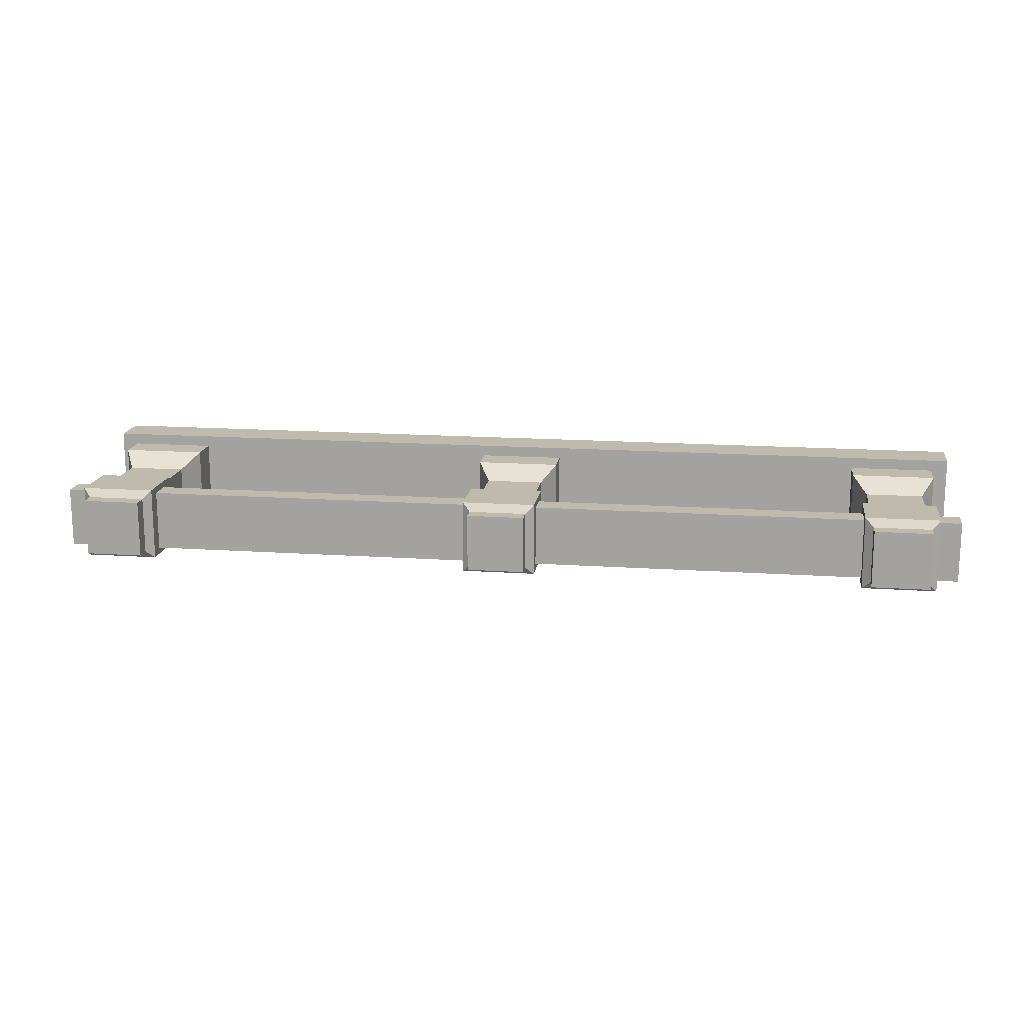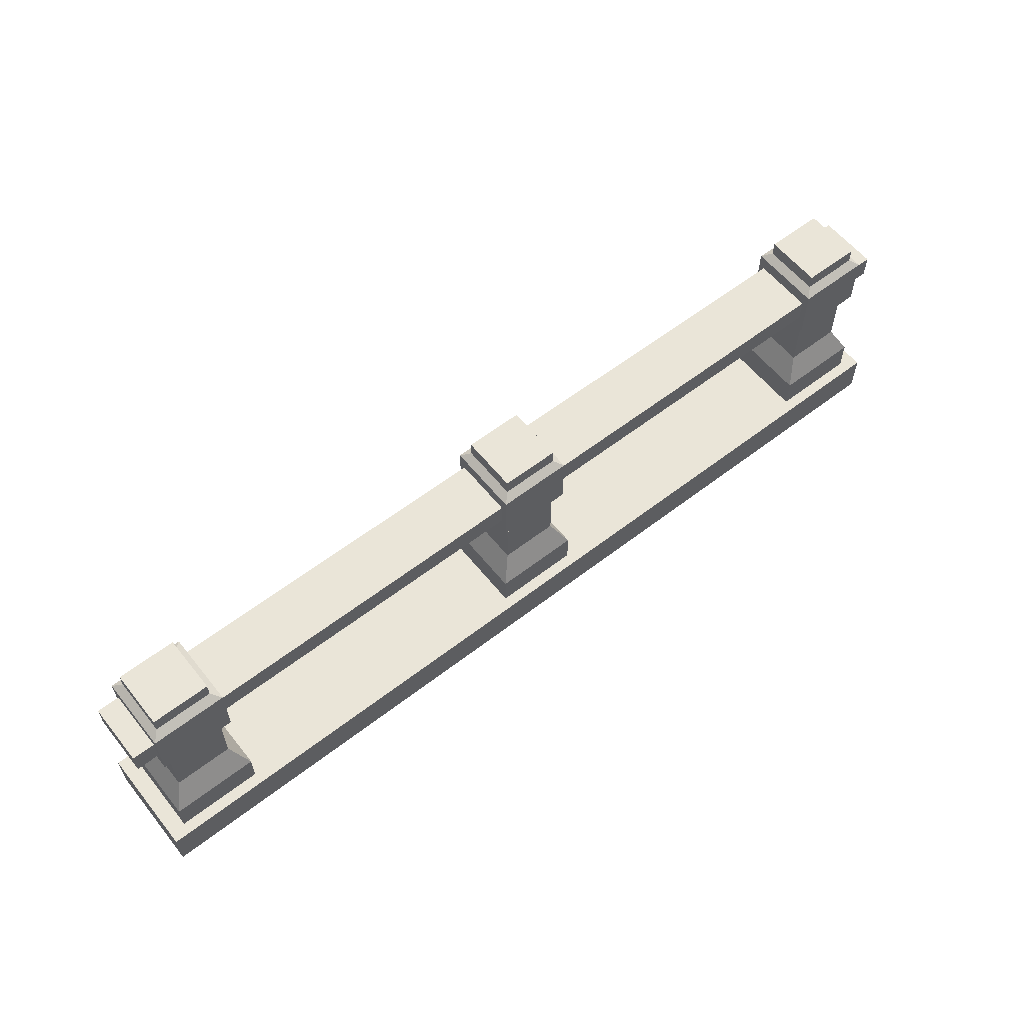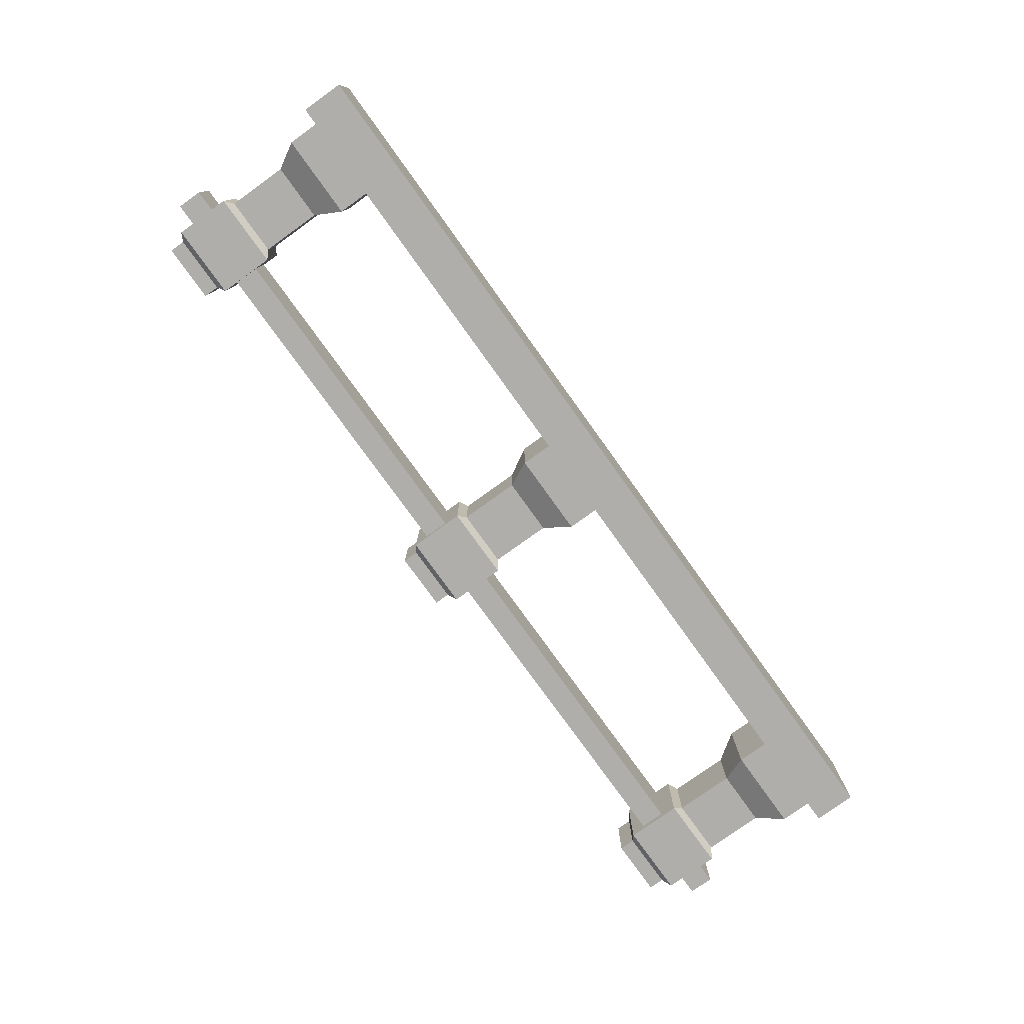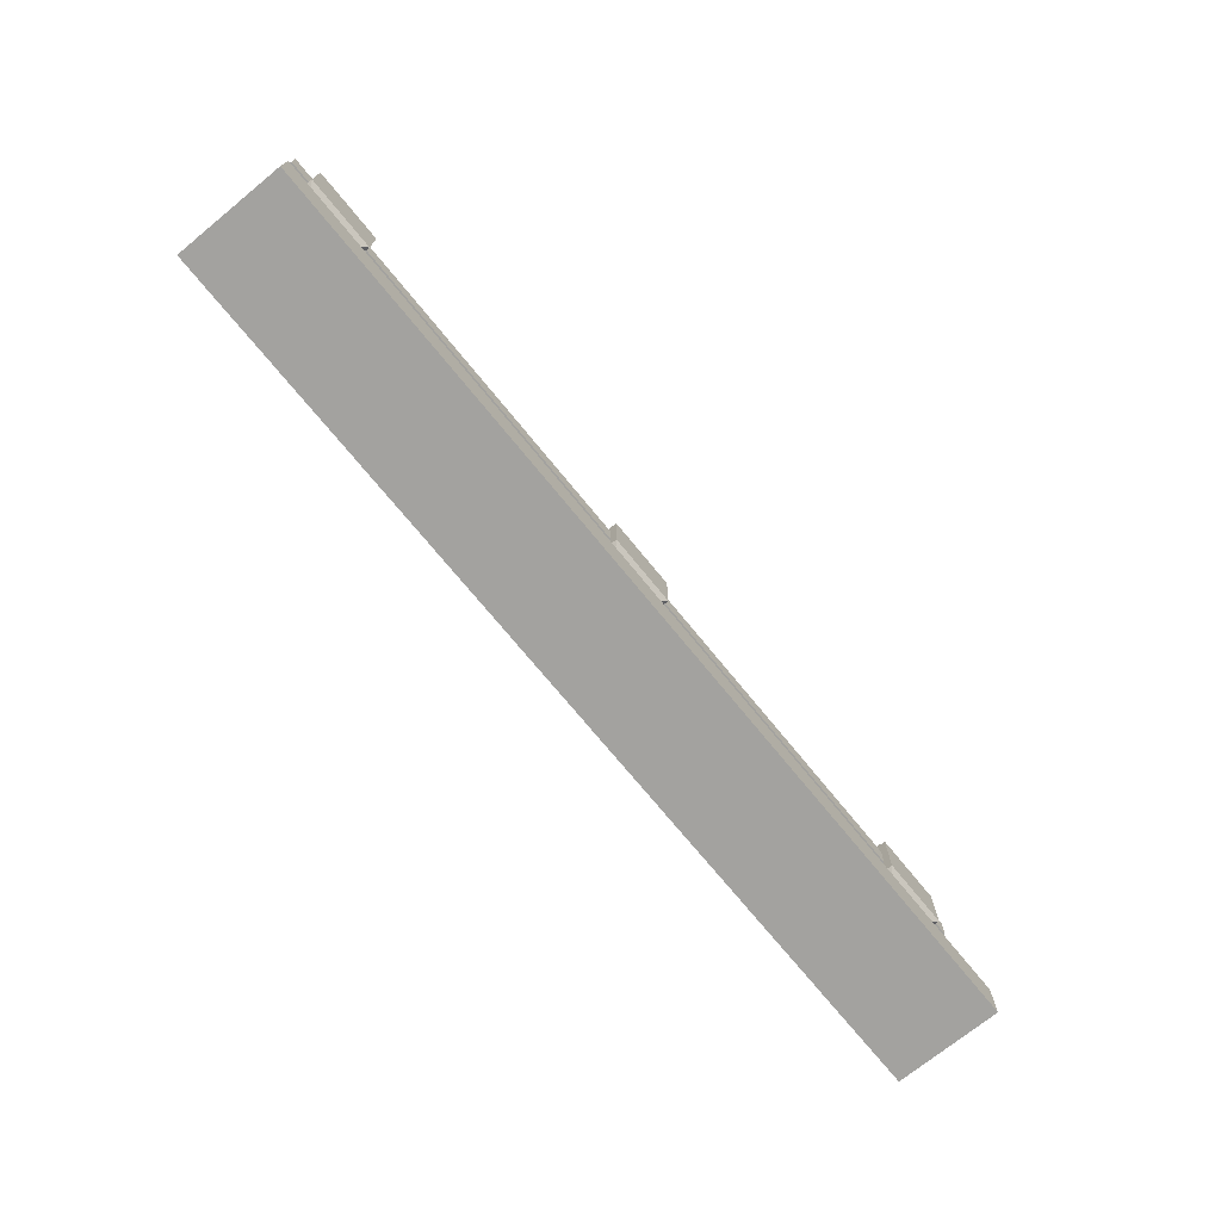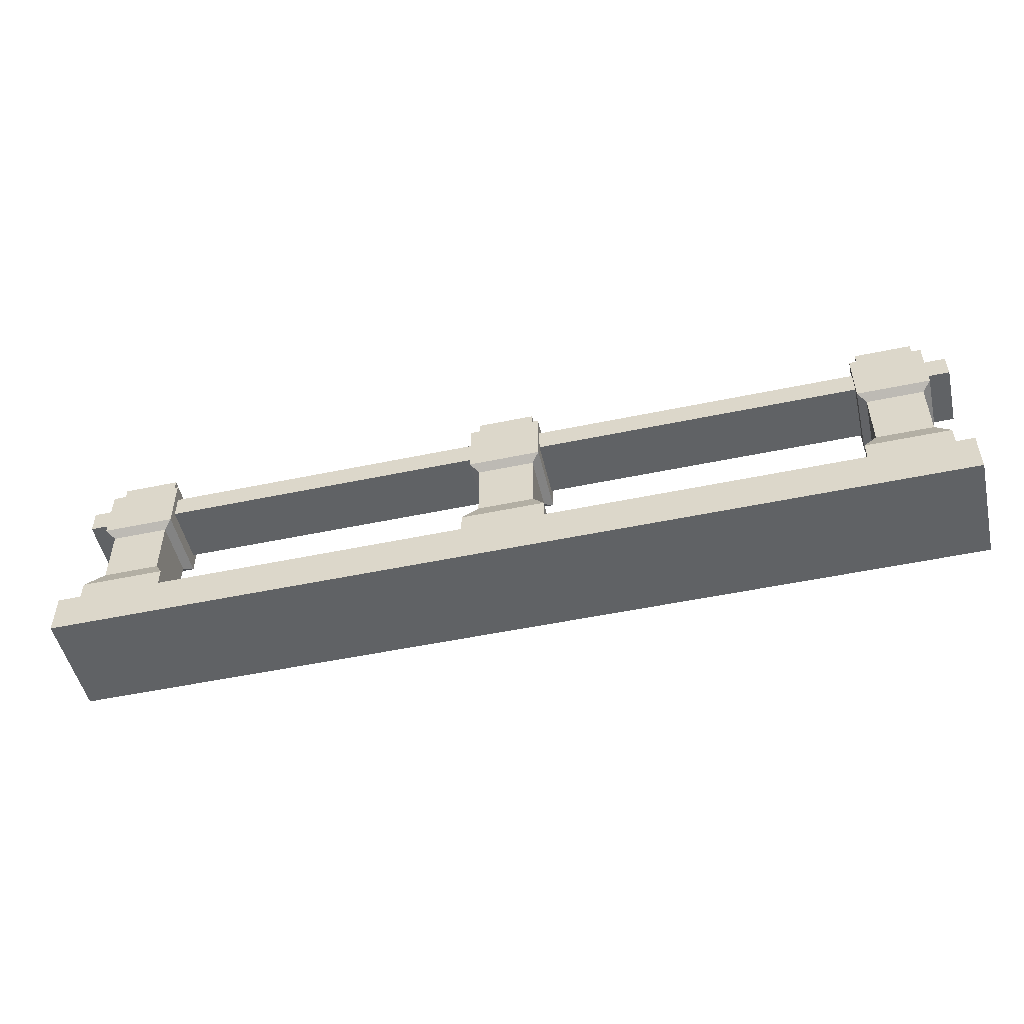
<metadata>
{"format":"obj","ext":"obj","renderer":"f3d","projection":"perspective","resolution":1024,"background":"white","views":[{"elev":15.8,"azim":-171.9,"up":"+Z"},{"elev":59.1,"azim":-38.5,"up":"+Y"},{"elev":-77.9,"azim":-54.3,"up":"+Z"},{"elev":-72.5,"azim":-50.8,"up":"+Y"},{"elev":-50.5,"azim":13.0,"up":"+Y"}]}
</metadata>
<code>
v -1.955 0.3972 -0.228
v -2.029 0.5402 -0.1543
v -2.337 0.5402 -0.1543
v -2.411 0.3972 -0.228
v -2.029 1.302 -0.1543
v -2.029 1.302 0.1543
v -2.337 1.302 0.1543
v -2.337 1.302 -0.1543
v -2.029 0.5402 0.1543
v -1.955 0.3972 0.228
v -2.411 0.3972 0.228
v -2.337 0.5402 0.1543
v -2.411 0.3972 -0.228
v -2.337 0.5402 -0.1543
v -2.337 0.5402 0.1543
v -2.411 0.3972 0.228
v -1.955 0.3972 0.228
v -2.029 0.5402 0.1543
v -2.029 0.5402 -0.1543
v -1.955 0.3972 -0.228
v -1.955 0.2256 -0.228
v -1.955 0.3972 -0.228
v -2.411 0.3972 -0.228
v -2.411 0.2256 -0.228
v -2.411 0.2256 -0.228
v -2.411 0.3972 -0.228
v -2.411 0.3972 0.228
v -2.411 0.2256 0.228
v -1.955 0.3972 0.228
v -1.955 0.2256 0.228
v -2.411 0.2256 0.228
v -2.411 0.3972 0.228
v -1.955 0.2256 0.228
v -1.955 0.3972 0.228
v -1.955 0.3972 -0.228
v -1.955 0.2256 -0.228
v -2.381 0.8933 -0.198
v -2.381 1.188 -0.198
v -2.381 1.188 0.198
v -2.381 0.8933 0.198
v -1.985 0.8933 -0.198
v -1.985 1.188 -0.198
v -2.381 1.188 -0.198
v -2.381 0.8933 -0.198
v -1.985 0.8933 0.198
v -1.985 1.188 0.198
v -1.985 1.188 -0.198
v -1.985 0.8933 -0.198
v -1.985 1.188 0.198
v -1.985 0.8933 0.198
v -2.381 0.8933 0.198
v -2.381 1.188 0.198
v -2.337 1.22 -0.1543
v -2.337 1.302 -0.1543
v -2.337 1.302 0.1543
v -2.337 1.22 0.1543
v -2.029 1.22 -0.1543
v -2.029 1.302 -0.1543
v -2.337 1.302 -0.1543
v -2.337 1.22 -0.1543
v -2.029 1.22 0.1543
v -2.029 1.302 0.1543
v -2.029 1.302 -0.1543
v -2.029 1.22 -0.1543
v -2.029 1.302 0.1543
v -2.029 1.22 0.1543
v -2.337 1.22 0.1543
v -2.337 1.302 0.1543
v -2.029 0.5402 -0.1543
v -2.029 0.861 -0.1543
v -2.337 0.861 -0.1543
v -2.337 0.5402 -0.1543
v -2.337 0.5402 -0.1543
v -2.337 0.861 -0.1543
v -2.337 0.861 0.1543
v -2.337 0.5402 0.1543
v -2.029 0.861 0.1543
v -2.029 0.5402 0.1543
v -2.337 0.5402 0.1543
v -2.337 0.861 0.1543
v -2.029 0.5402 0.1543
v -2.029 0.861 0.1543
v -2.029 0.861 -0.1543
v -2.029 0.5402 -0.1543
v -2.337 0.861 -0.1543
v -2.381 0.8933 -0.198
v -2.381 0.8933 0.198
v -2.337 0.861 0.1543
v -2.337 1.22 0.1543
v -2.381 1.188 0.198
v -2.381 1.188 -0.198
v -2.337 1.22 -0.1543
v -2.029 0.861 -0.1543
v -1.985 0.8933 -0.198
v -2.381 0.8933 -0.198
v -2.337 0.861 -0.1543
v -2.337 1.22 -0.1543
v -2.381 1.188 -0.198
v -1.985 1.188 -0.198
v -2.029 1.22 -0.1543
v -2.029 0.861 0.1543
v -1.985 0.8933 0.198
v -1.985 0.8933 -0.198
v -2.029 0.861 -0.1543
v -2.029 1.22 -0.1543
v -1.985 1.188 -0.198
v -1.985 1.188 0.198
v -2.029 1.22 0.1543
v -2.029 1.22 0.1543
v -1.985 1.188 0.198
v -2.381 1.188 0.198
v -2.337 1.22 0.1543
v -2.337 0.861 0.1543
v -2.381 0.8933 0.198
v -1.985 0.8933 0.198
v -2.029 0.861 0.1543
v 2.411 0.3972 -0.228
v 2.337 0.5402 -0.1543
v 2.029 0.5402 -0.1543
v 1.955 0.3972 -0.228
v 2.337 1.302 -0.1543
v 2.337 1.302 0.1543
v 2.029 1.302 0.1543
v 2.029 1.302 -0.1543
v 2.337 0.5402 0.1543
v 2.411 0.3972 0.228
v 1.955 0.3972 0.228
v 2.029 0.5402 0.1543
v 1.955 0.3972 -0.228
v 2.029 0.5402 -0.1543
v 2.029 0.5402 0.1543
v 1.955 0.3972 0.228
v 2.411 0.3972 0.228
v 2.337 0.5402 0.1543
v 2.337 0.5402 -0.1543
v 2.411 0.3972 -0.228
v 2.411 0.2256 -0.228
v 2.411 0.3972 -0.228
v 1.955 0.3972 -0.228
v 1.955 0.2256 -0.228
v 1.955 0.2256 -0.228
v 1.955 0.3972 -0.228
v 1.955 0.3972 0.228
v 1.955 0.2256 0.228
v 2.411 0.3972 0.228
v 2.411 0.2256 0.228
v 1.955 0.2256 0.228
v 1.955 0.3972 0.228
v 2.411 0.2256 0.228
v 2.411 0.3972 0.228
v 2.411 0.3972 -0.228
v 2.411 0.2256 -0.228
v 1.985 0.8933 -0.198
v 1.985 1.188 -0.198
v 1.985 1.188 0.198
v 1.985 0.8933 0.198
v 2.381 0.8933 -0.198
v 2.381 1.188 -0.198
v 1.985 1.188 -0.198
v 1.985 0.8933 -0.198
v 2.381 0.8933 0.198
v 2.381 1.188 0.198
v 2.381 1.188 -0.198
v 2.381 0.8933 -0.198
v 2.381 1.188 0.198
v 2.381 0.8933 0.198
v 1.985 0.8933 0.198
v 1.985 1.188 0.198
v 2.029 1.22 -0.1543
v 2.029 1.302 -0.1543
v 2.029 1.302 0.1543
v 2.029 1.22 0.1543
v 2.337 1.22 -0.1543
v 2.337 1.302 -0.1543
v 2.029 1.302 -0.1543
v 2.029 1.22 -0.1543
v 2.337 1.22 0.1543
v 2.337 1.302 0.1543
v 2.337 1.302 -0.1543
v 2.337 1.22 -0.1543
v 2.337 1.302 0.1543
v 2.337 1.22 0.1543
v 2.029 1.22 0.1543
v 2.029 1.302 0.1543
v 2.337 0.5402 -0.1543
v 2.337 0.861 -0.1543
v 2.029 0.861 -0.1543
v 2.029 0.5402 -0.1543
v 2.029 0.5402 -0.1543
v 2.029 0.861 -0.1543
v 2.029 0.861 0.1543
v 2.029 0.5402 0.1543
v 2.337 0.861 0.1543
v 2.337 0.5402 0.1543
v 2.029 0.5402 0.1543
v 2.029 0.861 0.1543
v 2.337 0.5402 0.1543
v 2.337 0.861 0.1543
v 2.337 0.861 -0.1543
v 2.337 0.5402 -0.1543
v 2.029 0.861 -0.1543
v 1.985 0.8933 -0.198
v 1.985 0.8933 0.198
v 2.029 0.861 0.1543
v 2.029 1.22 0.1543
v 1.985 1.188 0.198
v 1.985 1.188 -0.198
v 2.029 1.22 -0.1543
v 2.337 0.861 -0.1543
v 2.381 0.8933 -0.198
v 1.985 0.8933 -0.198
v 2.029 0.861 -0.1543
v 2.029 1.22 -0.1543
v 1.985 1.188 -0.198
v 2.381 1.188 -0.198
v 2.337 1.22 -0.1543
v 2.337 0.861 0.1543
v 2.381 0.8933 0.198
v 2.381 0.8933 -0.198
v 2.337 0.861 -0.1543
v 2.337 1.22 -0.1543
v 2.381 1.188 -0.198
v 2.381 1.188 0.198
v 2.337 1.22 0.1543
v 2.337 1.22 0.1543
v 2.381 1.188 0.198
v 1.985 1.188 0.198
v 2.029 1.22 0.1543
v 2.029 0.861 0.1543
v 1.985 0.8933 0.198
v 2.381 0.8933 0.198
v 2.337 0.861 0.1543
v 0.228 0.3972 -0.228
v 0.1543 0.5402 -0.1543
v -0.1543 0.5402 -0.1543
v -0.228 0.3972 -0.228
v 0.1543 1.302 -0.1543
v 0.1543 1.302 0.1543
v -0.1543 1.302 0.1543
v -0.1543 1.302 -0.1543
v 0.1543 0.5402 0.1543
v 0.228 0.3972 0.228
v -0.228 0.3972 0.228
v -0.1543 0.5402 0.1543
v -0.228 0.3972 -0.228
v -0.1543 0.5402 -0.1543
v -0.1543 0.5402 0.1543
v -0.228 0.3972 0.228
v 0.228 0.3972 0.228
v 0.1543 0.5402 0.1543
v 0.1543 0.5402 -0.1543
v 0.228 0.3972 -0.228
v 0.228 0.2256 -0.228
v 0.228 0.3972 -0.228
v -0.228 0.3972 -0.228
v -0.228 0.2256 -0.228
v -0.228 0.2256 -0.228
v -0.228 0.3972 -0.228
v -0.228 0.3972 0.228
v -0.228 0.2256 0.228
v 0.228 0.3972 0.228
v 0.228 0.2256 0.228
v -0.228 0.2256 0.228
v -0.228 0.3972 0.228
v 0.228 0.2256 0.228
v 0.228 0.3972 0.228
v 0.228 0.3972 -0.228
v 0.228 0.2256 -0.228
v -0.198 0.8933 -0.198
v -0.198 1.188 -0.198
v -0.198 1.188 0.198
v -0.198 0.8933 0.198
v 0.198 0.8933 -0.198
v 0.198 1.188 -0.198
v -0.198 1.188 -0.198
v -0.198 0.8933 -0.198
v 0.198 0.8933 0.198
v 0.198 1.188 0.198
v 0.198 1.188 -0.198
v 0.198 0.8933 -0.198
v 0.198 1.188 0.198
v 0.198 0.8933 0.198
v -0.198 0.8933 0.198
v -0.198 1.188 0.198
v -0.1543 1.22 -0.1543
v -0.1543 1.302 -0.1543
v -0.1543 1.302 0.1543
v -0.1543 1.22 0.1543
v 0.1543 1.22 -0.1543
v 0.1543 1.302 -0.1543
v -0.1543 1.302 -0.1543
v -0.1543 1.22 -0.1543
v 0.1543 1.22 0.1543
v 0.1543 1.302 0.1543
v 0.1543 1.302 -0.1543
v 0.1543 1.22 -0.1543
v 0.1543 1.302 0.1543
v 0.1543 1.22 0.1543
v -0.1543 1.22 0.1543
v -0.1543 1.302 0.1543
v 0.1543 0.5402 -0.1543
v 0.1543 0.861 -0.1543
v -0.1543 0.861 -0.1543
v -0.1543 0.5402 -0.1543
v -0.1543 0.5402 -0.1543
v -0.1543 0.861 -0.1543
v -0.1543 0.861 0.1543
v -0.1543 0.5402 0.1543
v 0.1543 0.861 0.1543
v 0.1543 0.5402 0.1543
v -0.1543 0.5402 0.1543
v -0.1543 0.861 0.1543
v 0.1543 0.5402 0.1543
v 0.1543 0.861 0.1543
v 0.1543 0.861 -0.1543
v 0.1543 0.5402 -0.1543
v -0.1543 0.861 -0.1543
v -0.198 0.8933 -0.198
v -0.198 0.8933 0.198
v -0.1543 0.861 0.1543
v -0.1543 1.22 0.1543
v -0.198 1.188 0.198
v -0.198 1.188 -0.198
v -0.1543 1.22 -0.1543
v 0.1543 0.861 -0.1543
v 0.198 0.8933 -0.198
v -0.198 0.8933 -0.198
v -0.1543 0.861 -0.1543
v -0.1543 1.22 -0.1543
v -0.198 1.188 -0.198
v 0.198 1.188 -0.198
v 0.1543 1.22 -0.1543
v 0.1543 0.861 0.1543
v 0.198 0.8933 0.198
v 0.198 0.8933 -0.198
v 0.1543 0.861 -0.1543
v 0.1543 1.22 -0.1543
v 0.198 1.188 -0.198
v 0.198 1.188 0.198
v 0.1543 1.22 0.1543
v 0.1543 1.22 0.1543
v 0.198 1.188 0.198
v -0.198 1.188 0.198
v -0.1543 1.22 0.1543
v -0.1543 0.861 0.1543
v -0.198 0.8933 0.198
v 0.198 0.8933 0.198
v 0.1543 0.861 0.1543
v 2.5 0.981 -0.1627
v 2.5 1.111 -0.1627
v -2.5 1.111 -0.1627
v -2.5 0.981 -0.1627
v 2.5 1.111 -0.1627
v 2.5 1.111 0.1627
v -2.5 1.111 0.1627
v -2.5 1.111 -0.1627
v 2.5 1.111 0.1627
v 2.5 0.981 0.1627
v -2.5 0.981 0.1627
v -2.5 1.111 0.1627
v 2.5 0.981 0.1627
v 2.5 0.981 -0.1627
v -2.5 0.981 -0.1627
v -2.5 0.981 0.1627
v 4.768e-07 0.2256 0.2881
v 2.5 0.2256 0.2881
v 2.5 -2.384e-07 0.2881
v -2.5 -2.384e-07 0.2881
v -2.5 0.2256 0.2881
v -2.5 0.2256 -2.543e-06
v -2.5 0.2256 -0.2881
v 2.5 0.2256 -0.2881
v 2.5 0.2256 0.2881
v -2.5 0.2256 0.2881
v 2.5 0.2256 0.2881
v 4.768e-07 0.2256 0.2881
v -2.5 0.2256 0.2881
v -2.5 0.2256 -0.2881
v -2.5 -2.384e-07 -0.2881
v 2.5 -2.384e-07 -0.2881
v 2.5 0.2256 -0.2881
v -2.5 -2.384e-07 -0.2881
v -2.5 -2.384e-07 0.2881
v 2.5 -2.384e-07 0.2881
v 2.5 -2.384e-07 -0.2881
v 2.5 -2.384e-07 0.2881
v 2.5 0.2256 0.2881
v 2.5 0.2256 -0.2881
v 2.5 -2.384e-07 -0.2881
v -2.5 0.2256 0.2881
v -2.5 -2.384e-07 0.2881
v -2.5 -2.384e-07 -0.2881
v -2.5 0.2256 -0.2881
v -2.5 0.2256 -0.2881
v -2.5 0.2256 -2.543e-06
v -2.5 0.2256 0.2881
v -2.5 1.111 -0.1627
v -2.5 1.111 0.1627
v -2.5 0.981 0.1627
v -2.5 0.981 -0.1627
v 2.5 0.981 -0.1627
v 2.5 0.981 0.1627
v 2.5 1.111 0.1627
v 2.5 1.111 -0.1627
g SD_Env_Railing_Stone_02_2456_51
f 1 3 2
f 1 4 3
f 5 7 6
f 5 8 7
f 9 11 10
f 9 12 11
f 13 15 14
f 13 16 15
f 17 19 18
f 17 20 19
f 21 23 22
f 21 24 23
f 25 27 26
f 25 28 27
f 29 31 30
f 29 32 31
f 33 35 34
f 33 36 35
f 37 39 38
f 37 40 39
f 41 43 42
f 41 44 43
f 45 47 46
f 45 48 47
f 49 51 50
f 49 52 51
f 53 55 54
f 53 56 55
f 57 59 58
f 57 60 59
f 61 63 62
f 61 64 63
f 65 67 66
f 65 68 67
f 69 71 70
f 69 72 71
f 73 75 74
f 73 76 75
f 77 79 78
f 77 80 79
f 81 83 82
f 81 84 83
f 85 87 86
f 85 88 87
f 89 91 90
f 89 92 91
f 93 95 94
f 93 96 95
f 97 99 98
f 97 100 99
f 101 103 102
f 101 104 103
f 105 107 106
f 105 108 107
f 109 111 110
f 109 112 111
f 113 115 114
f 113 116 115
f 117 119 118
f 117 120 119
f 121 123 122
f 121 124 123
f 125 127 126
f 125 128 127
f 129 131 130
f 129 132 131
f 133 135 134
f 133 136 135
f 137 139 138
f 137 140 139
f 141 143 142
f 141 144 143
f 145 147 146
f 145 148 147
f 149 151 150
f 149 152 151
f 153 155 154
f 153 156 155
f 157 159 158
f 157 160 159
f 161 163 162
f 161 164 163
f 165 167 166
f 165 168 167
f 169 171 170
f 169 172 171
f 173 175 174
f 173 176 175
f 177 179 178
f 177 180 179
f 181 183 182
f 181 184 183
f 185 187 186
f 185 188 187
f 189 191 190
f 189 192 191
f 193 195 194
f 193 196 195
f 197 199 198
f 197 200 199
f 201 203 202
f 201 204 203
f 205 207 206
f 205 208 207
f 209 211 210
f 209 212 211
f 213 215 214
f 213 216 215
f 217 219 218
f 217 220 219
f 221 223 222
f 221 224 223
f 225 227 226
f 225 228 227
f 229 231 230
f 229 232 231
f 233 235 234
f 233 236 235
f 237 239 238
f 237 240 239
f 241 243 242
f 241 244 243
f 245 247 246
f 245 248 247
f 249 251 250
f 249 252 251
f 253 255 254
f 253 256 255
f 257 259 258
f 257 260 259
f 261 263 262
f 261 264 263
f 265 267 266
f 265 268 267
f 269 271 270
f 269 272 271
f 273 275 274
f 273 276 275
f 277 279 278
f 277 280 279
f 281 283 282
f 281 284 283
f 285 287 286
f 285 288 287
f 289 291 290
f 289 292 291
f 293 295 294
f 293 296 295
f 297 299 298
f 297 300 299
f 301 303 302
f 301 304 303
f 305 307 306
f 305 308 307
f 309 311 310
f 309 312 311
f 313 315 314
f 313 316 315
f 317 319 318
f 317 320 319
f 321 323 322
f 321 324 323
f 325 327 326
f 325 328 327
f 329 331 330
f 329 332 331
f 333 335 334
f 333 336 335
f 337 339 338
f 337 340 339
f 341 343 342
f 341 344 343
f 345 347 346
f 345 348 347
f 349 351 350
f 349 352 351
f 353 355 354
f 353 356 355
f 357 359 358
f 357 360 359
f 361 363 362
f 361 364 363
f 365 367 366
f 367 365 368
f 368 365 369
f 370 372 371
f 372 370 373
f 373 370 374
f 375 377 376
f 378 380 379
f 378 381 380
f 382 384 383
f 382 385 384
f 386 388 387
f 386 389 388
f 390 392 391
f 392 390 393
f 394 396 395
f 397 399 398
f 397 400 399
f 401 403 402
f 401 404 403

</code>
